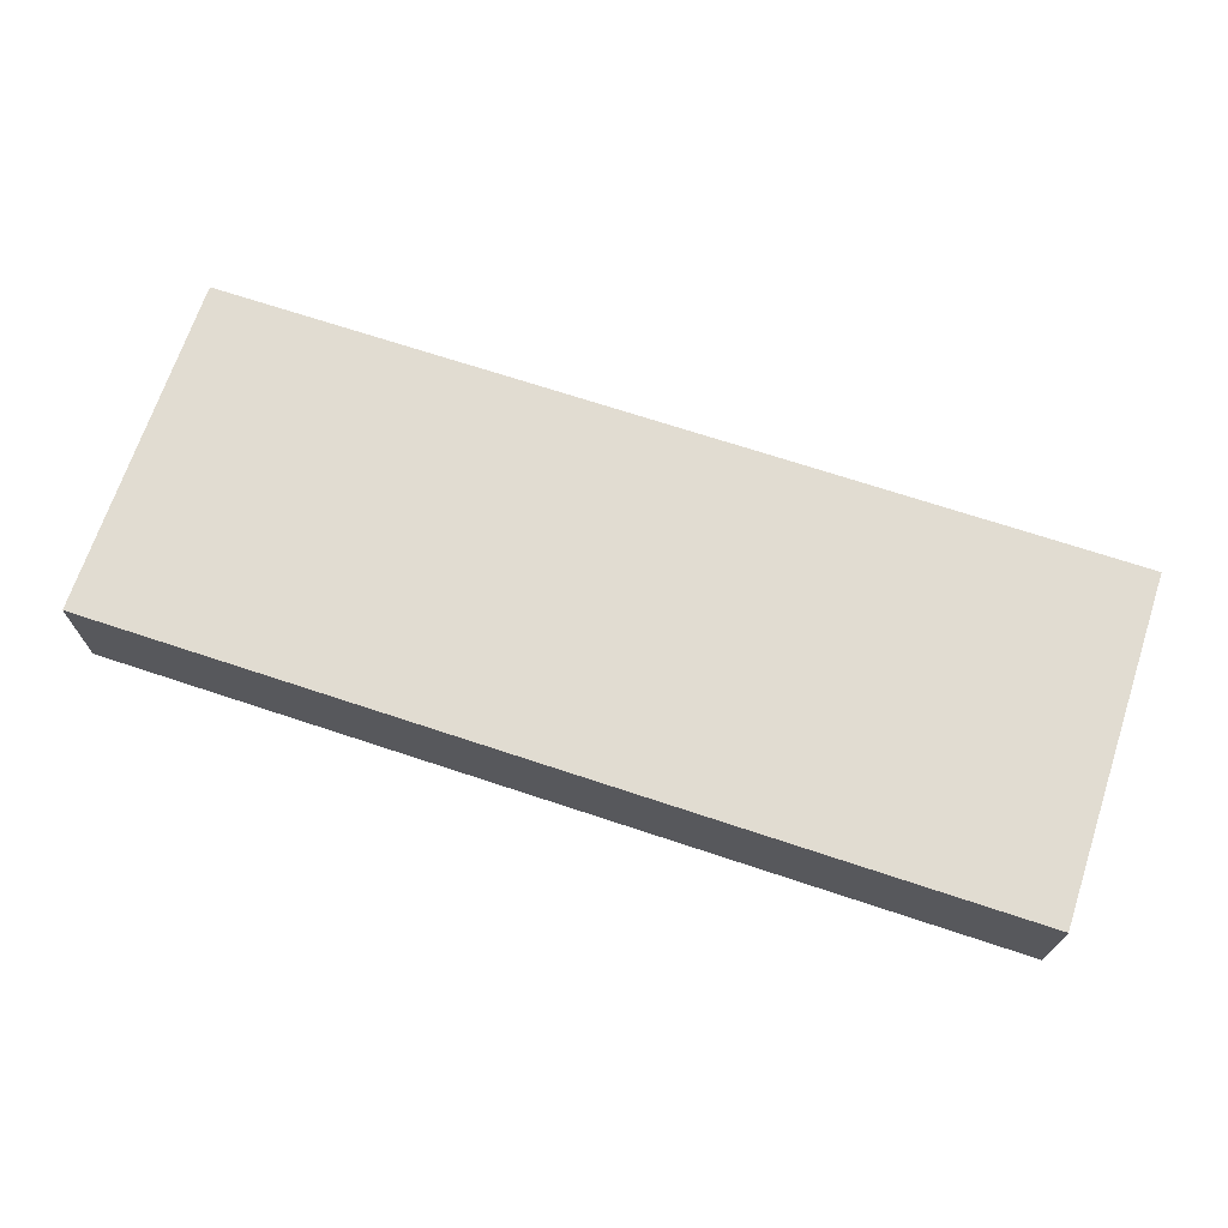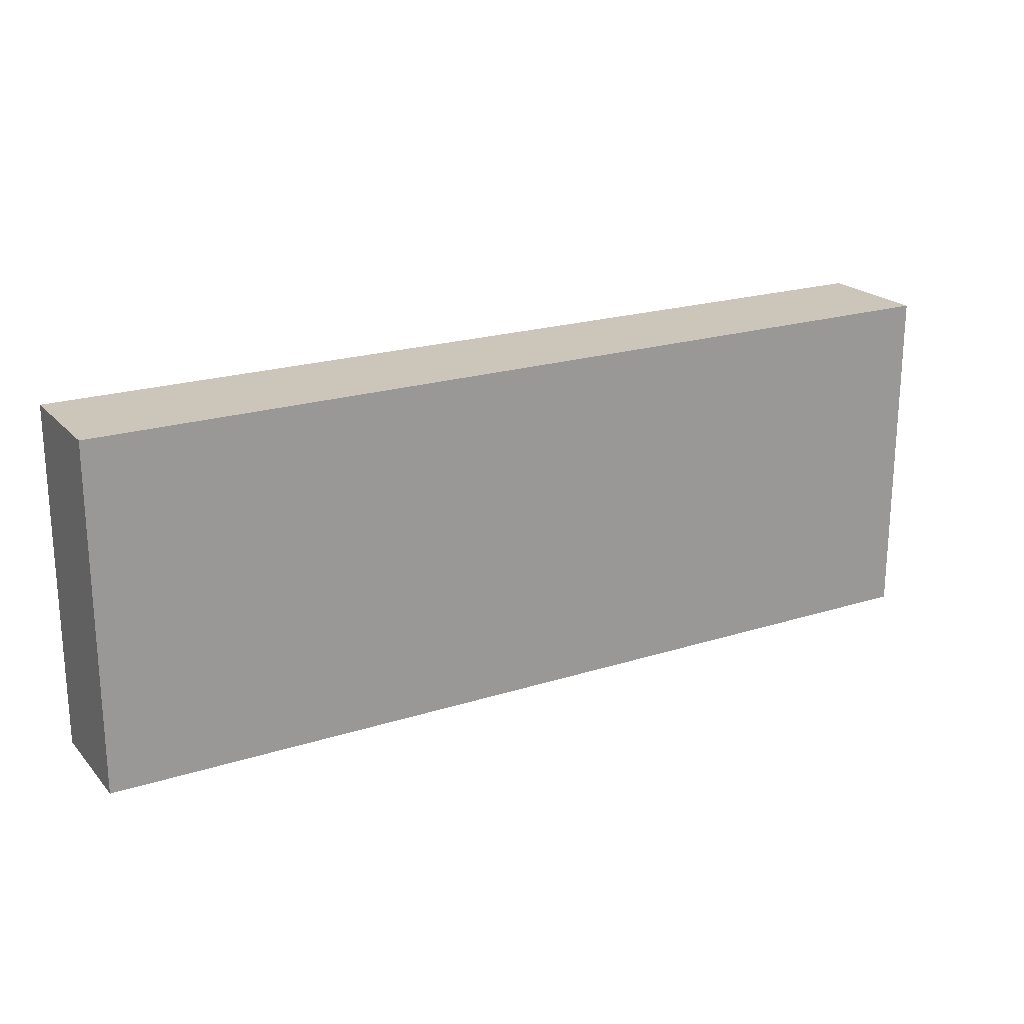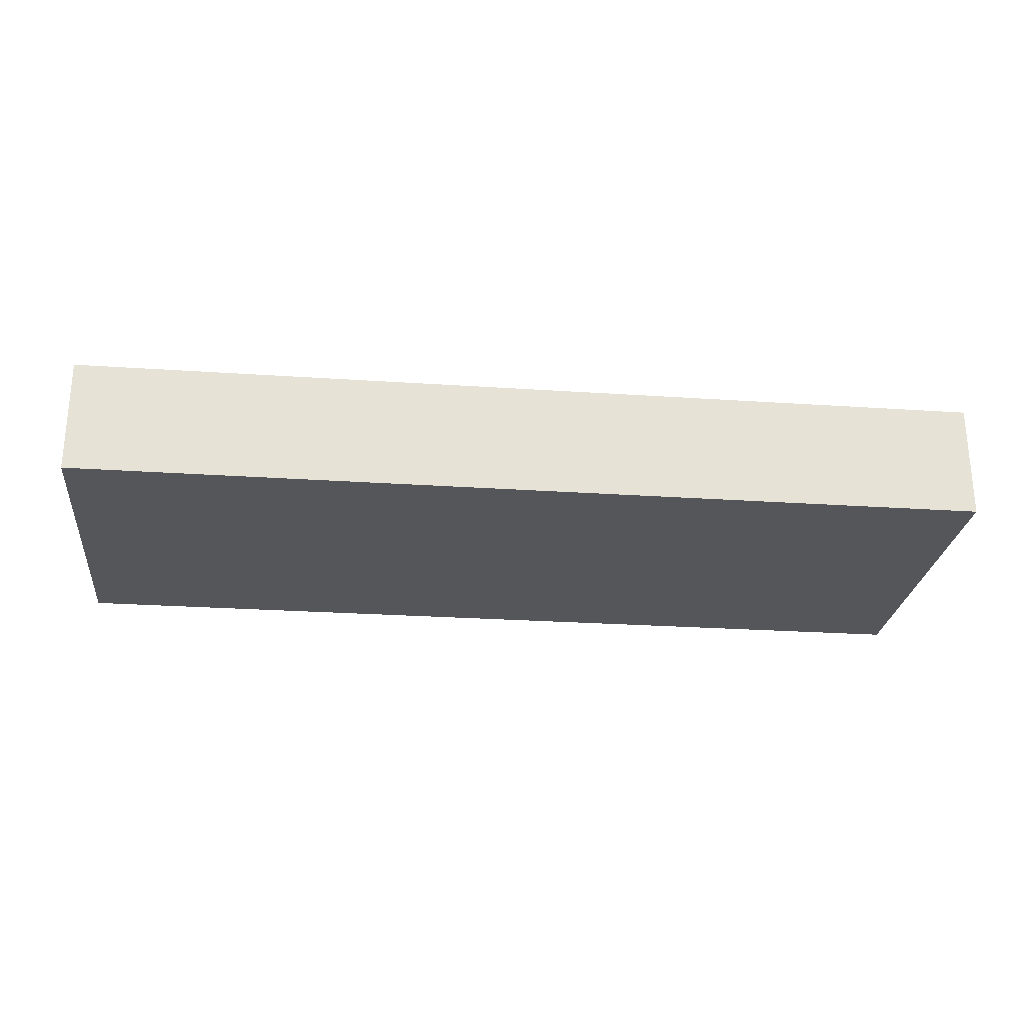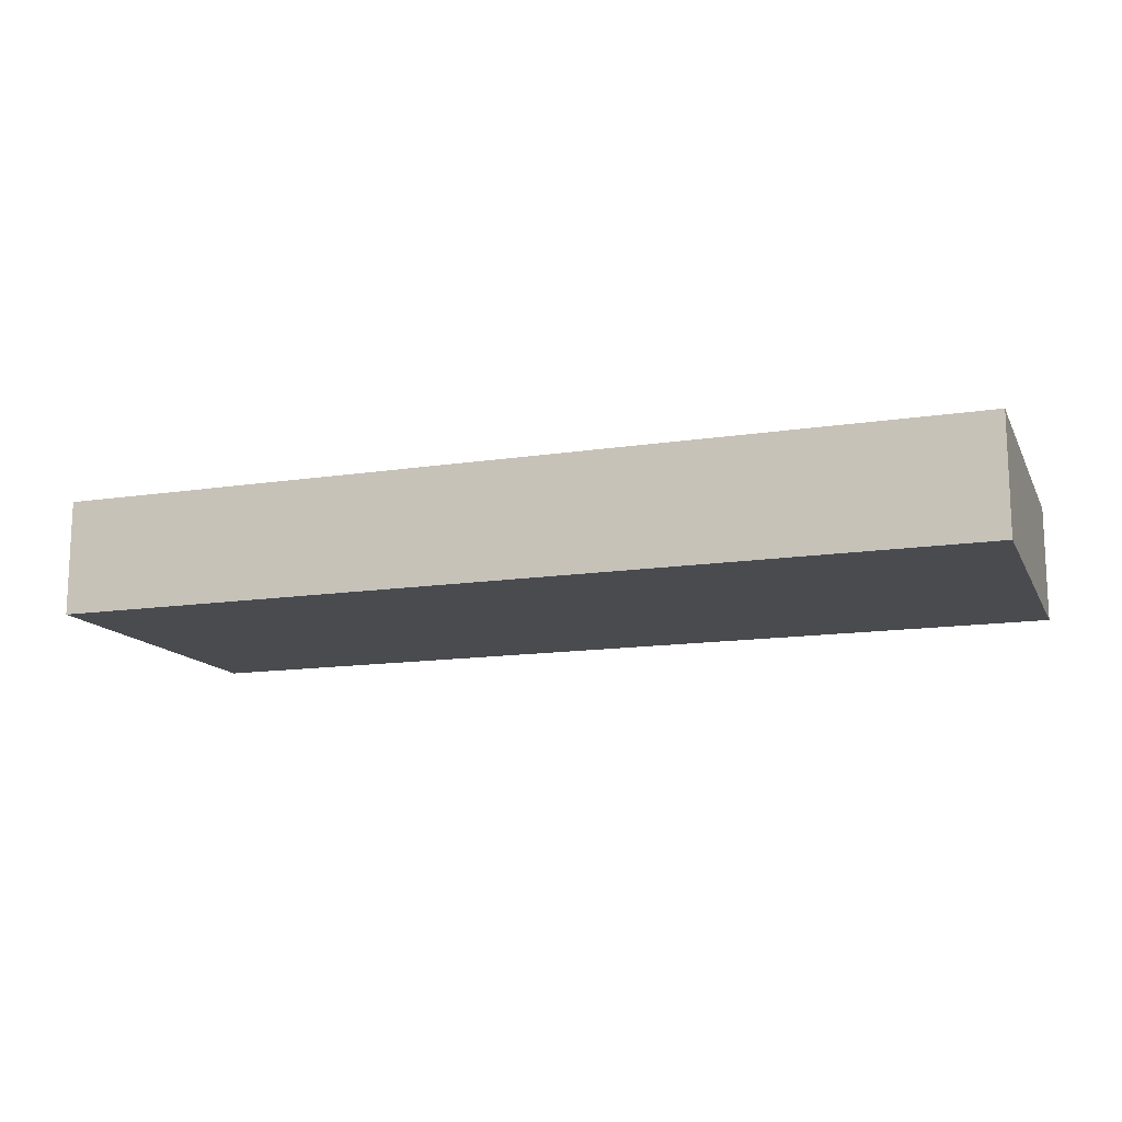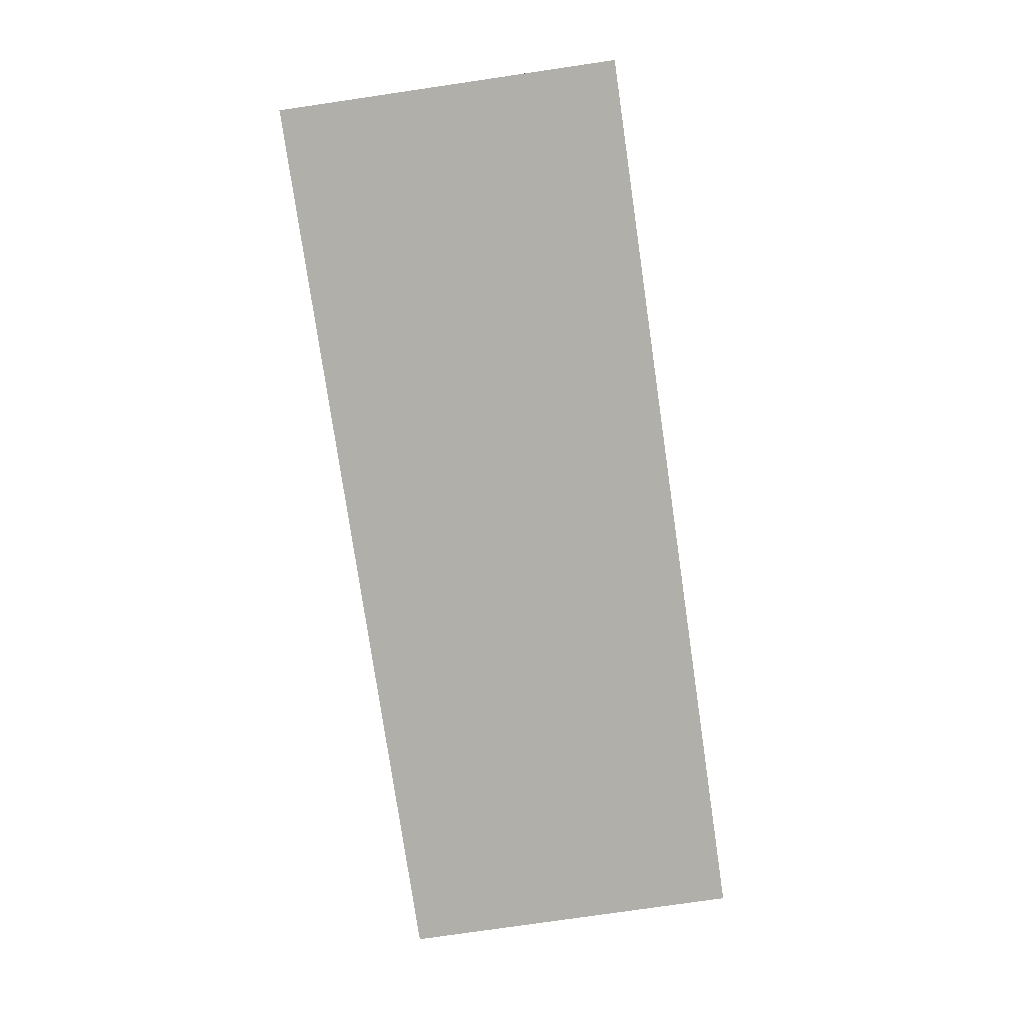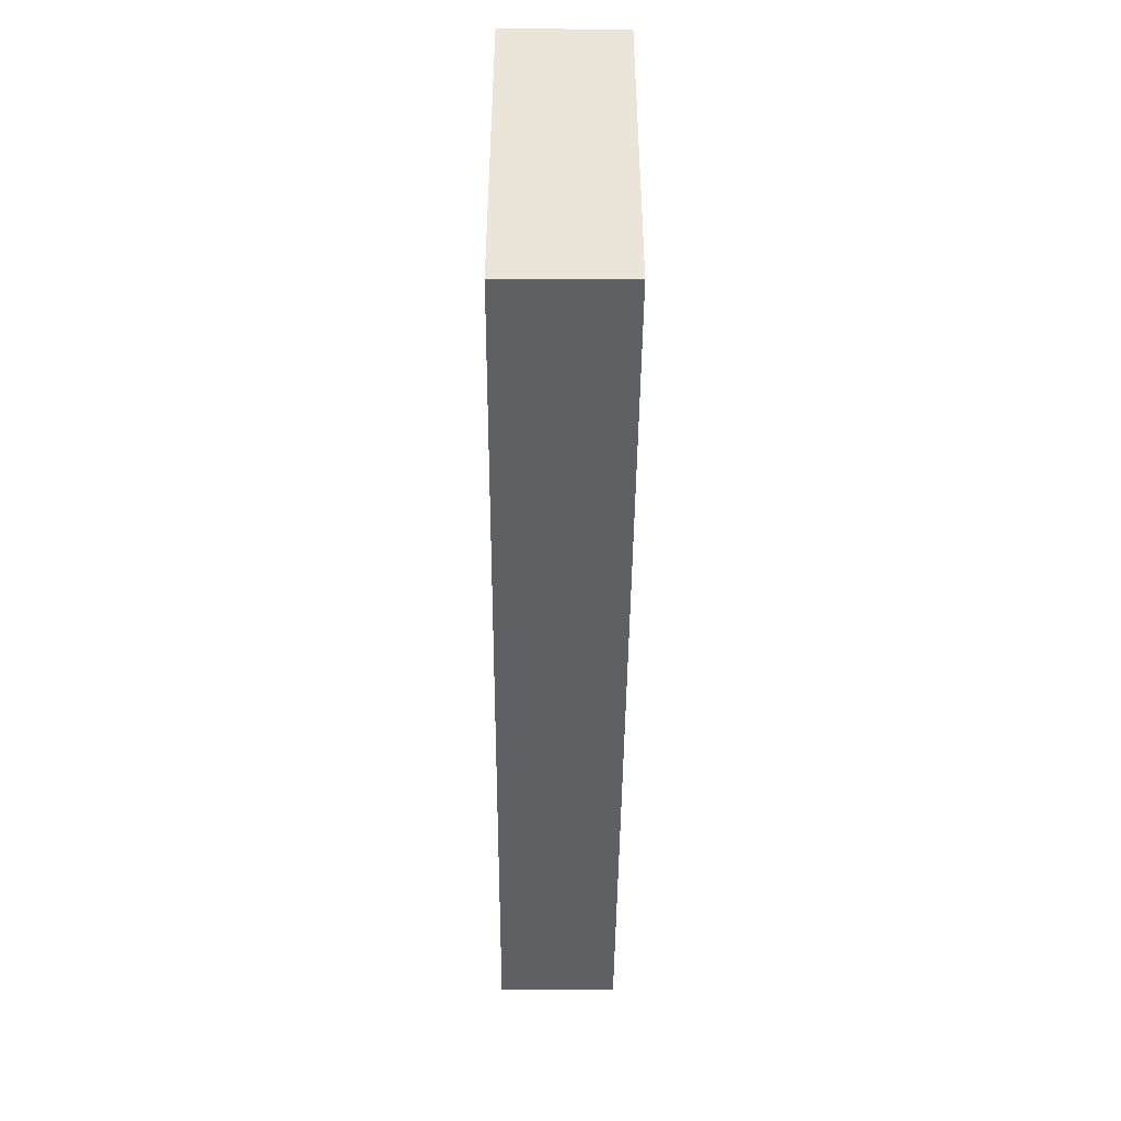
<metadata>
{"format":"obj","ext":"obj","renderer":"f3d","projection":"perspective","resolution":1024,"background":"white","views":[{"elev":69.3,"azim":18.4,"up":"+Y"},{"elev":21.0,"azim":-29.6,"up":"+Z"},{"elev":-25.6,"azim":-6.2,"up":"+Y"},{"elev":-13.7,"azim":19.0,"up":"+Y"},{"elev":-78.0,"azim":98.3,"up":"+Y"},{"elev":-44.9,"azim":-90.4,"up":"+Z"}]}
</metadata>
<code>
o Cube.5499_0196
v -0.444 0.465 3.288
v -0.444 0.465 2.94
v -0.444 0.582 3.288
v -0.444 0.582 2.94
v -1.374 0.465 2.94
v -1.374 0.465 3.288
v -1.374 0.582 2.94
v -1.374 0.582 3.288
f 1 2 4
f 7 5 6
f 7 4 2
f 5 2 1
f 6 1 3
f 8 3 4
f 1 4 3
f 7 6 8
f 7 2 5
f 5 1 6
f 6 3 8
f 8 4 7

</code>
